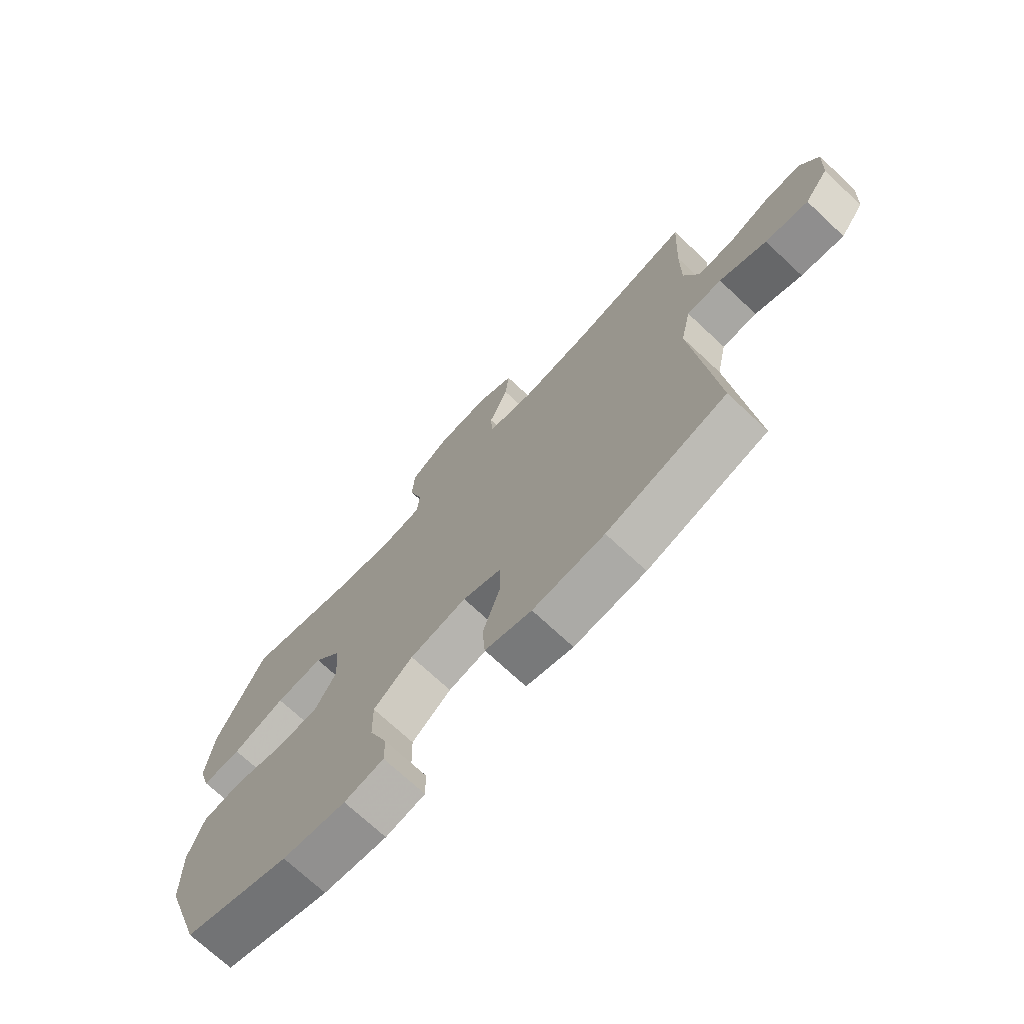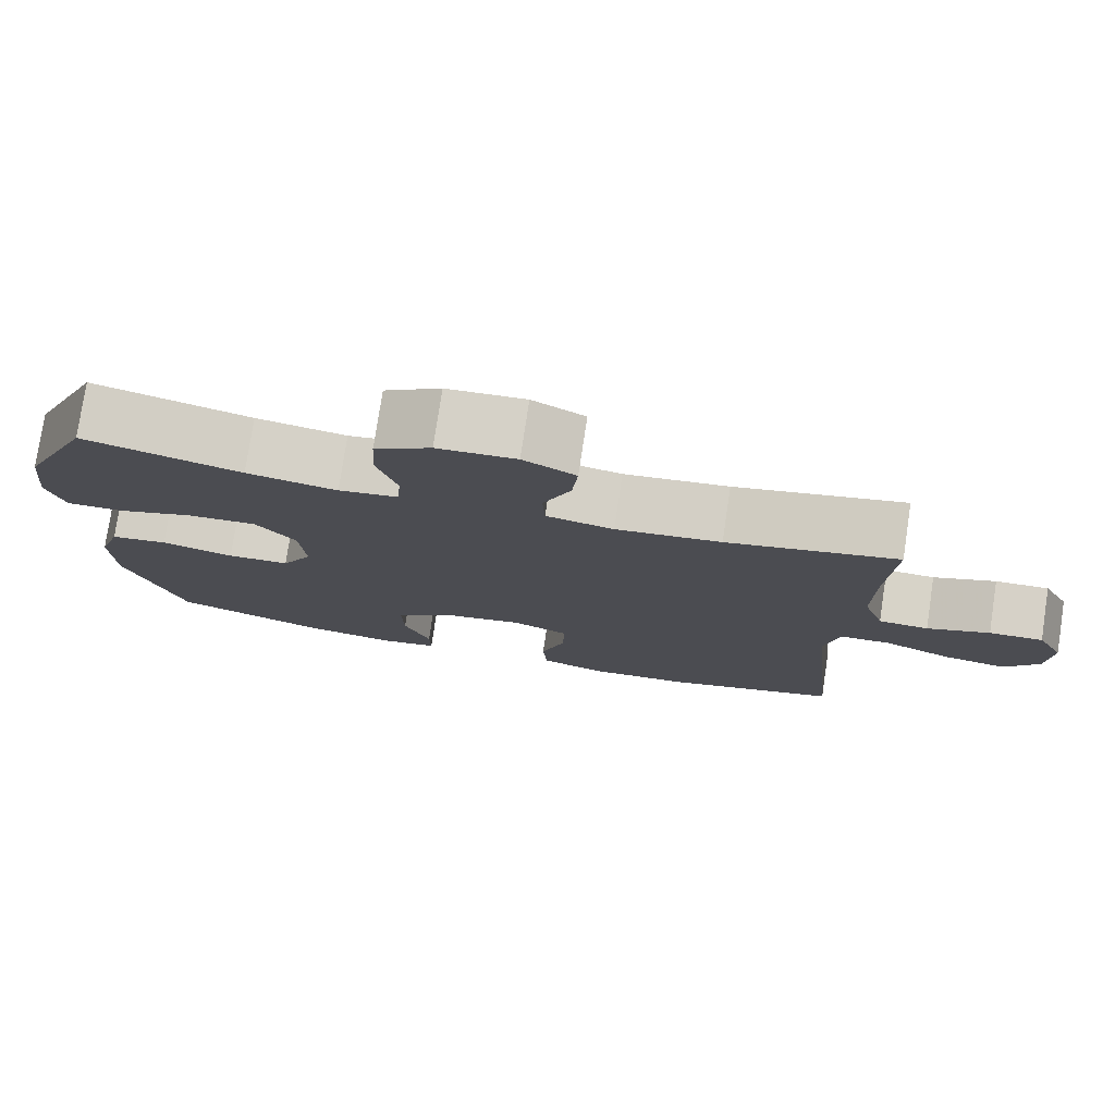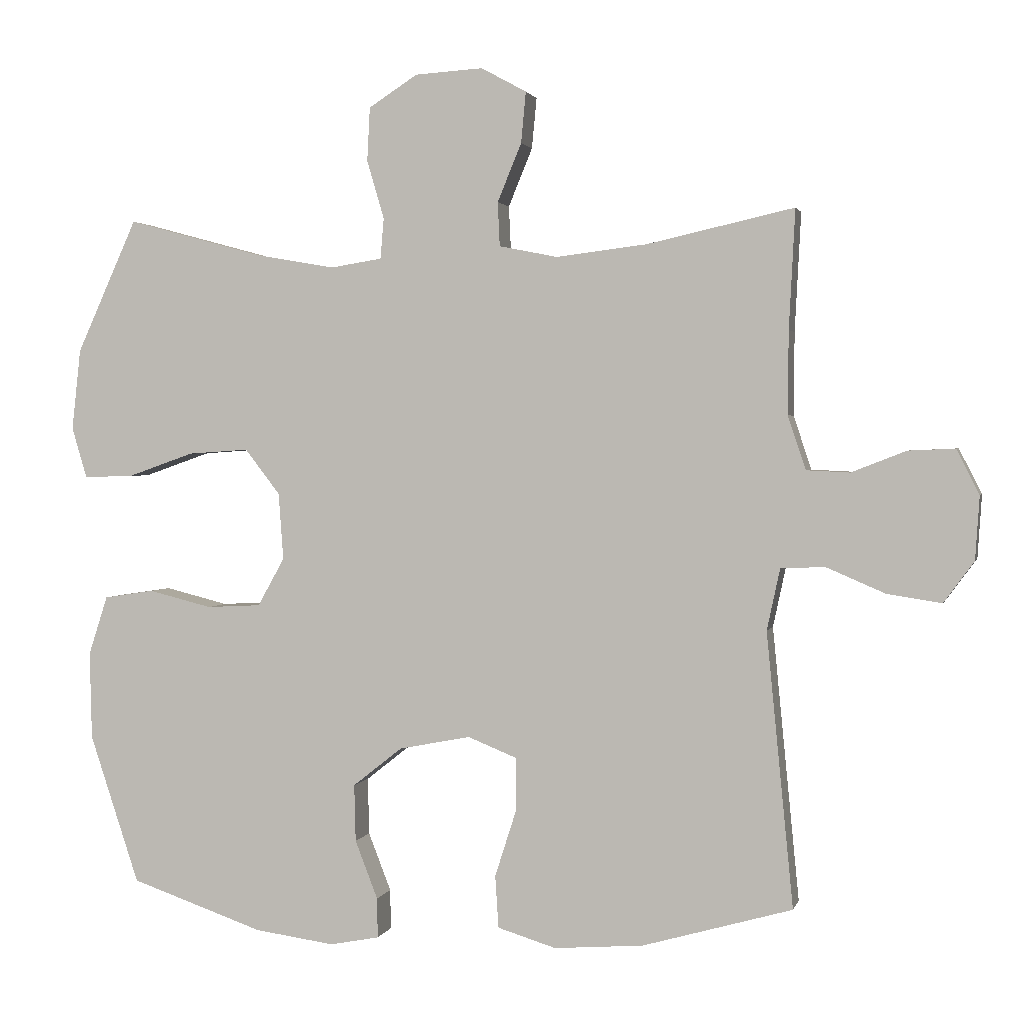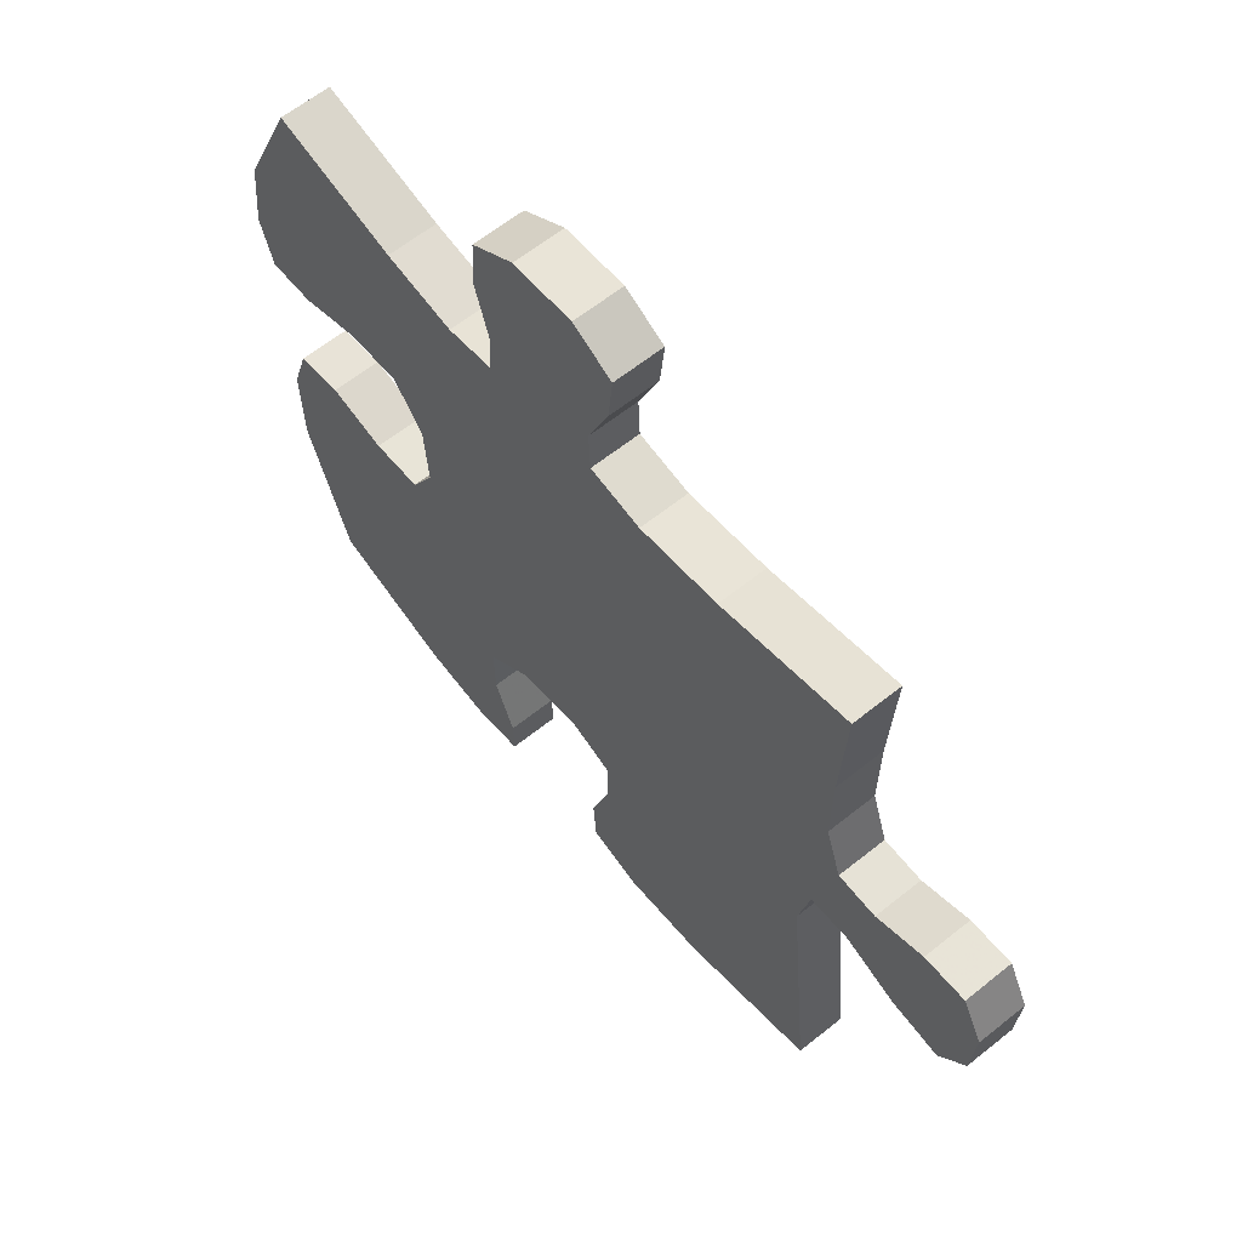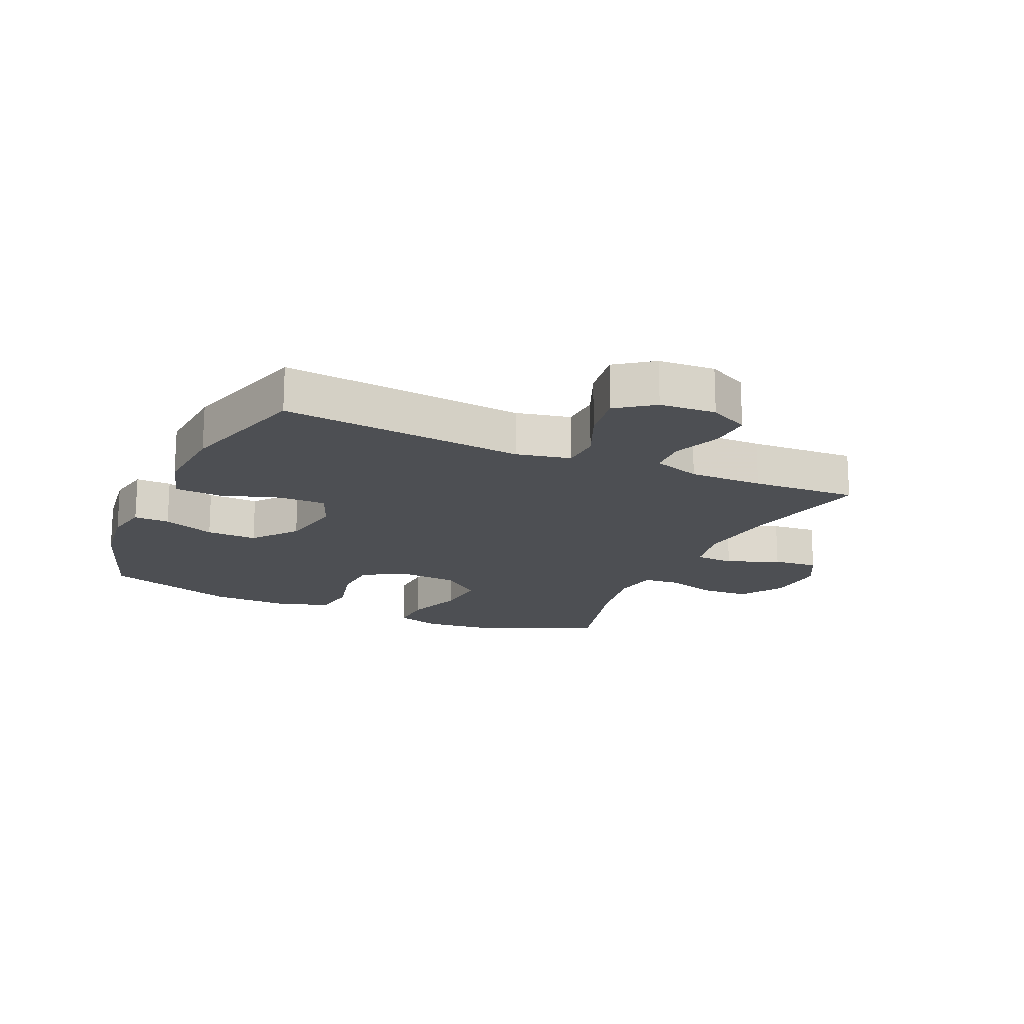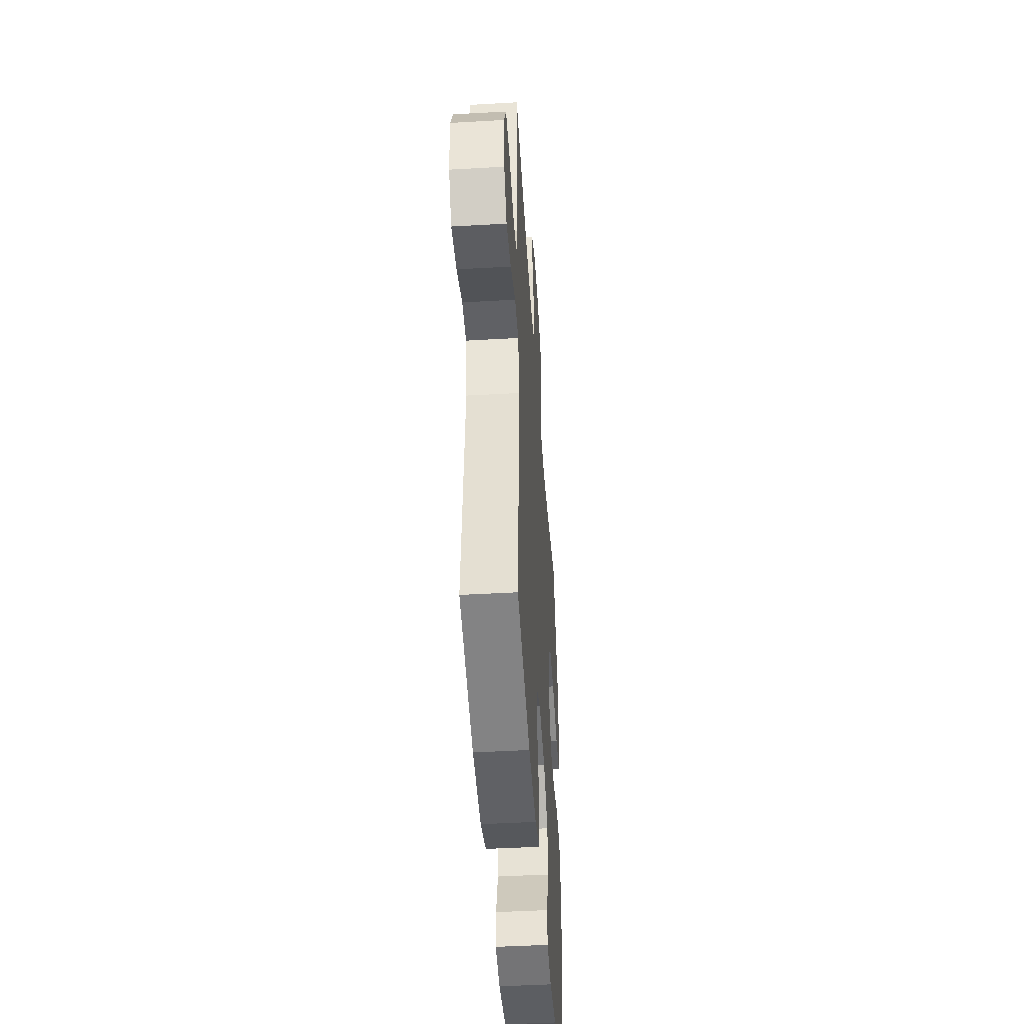
<metadata>
{"format":"obj","ext":"obj","renderer":"f3d","projection":"perspective","resolution":1024,"background":"white","views":[{"elev":-72.3,"azim":-133.0,"up":"+Z"},{"elev":77.7,"azim":-171.4,"up":"+Z"},{"elev":1.8,"azim":-166.6,"up":"+Z"},{"elev":62.3,"azim":-129.1,"up":"+Z"},{"elev":-17.5,"azim":-114.2,"up":"+Y"},{"elev":-45.4,"azim":-86.2,"up":"+Z"}]}
</metadata>
<code>
v -0.5 0.07 0.5
v -0.286 0.07 0.452
v -0.154 0.07 0.436
v -0.069 0.07 0.453
v -0.066 0.07 0.517
v -0.101 0.07 0.602
v -0.108 0.07 0.676
v -0.042 0.07 0.712
v 0.057 0.07 0.706
v 0.128 0.07 0.66
v 0.132 0.07 0.582
v 0.107 0.07 0.497
v 0.112 0.07 0.438
v 0.187 0.07 0.426
v 0.301 0.07 0.446
v 0.5 0.07 0.5
v 0.588 0.07 0.306
v 0.601 0.07 0.188
v 0.579 0.07 0.114
v 0.507 0.07 0.116
v 0.41 0.07 0.15
v 0.322 0.07 0.156
v 0.271 0.07 0.09
v 0.264 0.07 -0.007
v 0.303 0.07 -0.077
v 0.382 0.07 -0.081
v 0.474 0.07 -0.058
v 0.547 0.07 -0.069
v 0.575 0.07 -0.155
v 0.572 0.07 -0.283
v 0.5 0.07 -0.5
v 0.306 0.07 -0.567
v 0.19 0.07 -0.583
v 0.118 0.07 -0.569
v 0.119 0.07 -0.511
v 0.152 0.07 -0.426
v 0.154 0.07 -0.343
v 0.082 0.07 -0.286
v -0.022 0.07 -0.266
v -0.094 0.07 -0.295
v -0.093 0.07 -0.373
v -0.062 0.07 -0.47
v -0.067 0.07 -0.546
v -0.152 0.07 -0.572
v -0.282 0.07 -0.562
v -0.5 0.07 -0.5
v -0.461 0.07 -0.101
v -0.48 0.07 -0.012
v -0.544 0.07 -0.009
v -0.63 0.07 -0.046
v -0.709 0.07 -0.058
v -0.753 0.07 0.002
v -0.759 0.07 0.094
v -0.726 0.07 0.159
v -0.658 0.07 0.156
v -0.579 0.07 0.125
v -0.516 0.07 0.128
v -0.49 0.07 0.206
v -0.491 0.07 0.327
v -0.5 0 0.5
v -0.286 0 0.452
v -0.154 0 0.436
v -0.069 0 0.453
v -0.066 0 0.517
v -0.101 0 0.602
v -0.108 0 0.676
v -0.042 0 0.712
v 0.057 0 0.706
v 0.128 0 0.66
v 0.132 0 0.582
v 0.107 0 0.497
v 0.112 0 0.438
v 0.187 0 0.426
v 0.301 0 0.446
v 0.5 0 0.5
v 0.588 0 0.306
v 0.601 0 0.188
v 0.579 0 0.114
v 0.507 0 0.116
v 0.41 0 0.15
v 0.322 0 0.156
v 0.271 0 0.09
v 0.264 0 -0.007
v 0.303 0 -0.077
v 0.382 0 -0.081
v 0.474 0 -0.058
v 0.547 0 -0.069
v 0.575 0 -0.155
v 0.572 0 -0.283
v 0.5 0 -0.5
v 0.306 0 -0.567
v 0.19 0 -0.583
v 0.118 0 -0.569
v 0.119 0 -0.511
v 0.152 0 -0.426
v 0.154 0 -0.343
v 0.082 0 -0.286
v -0.022 0 -0.266
v -0.094 0 -0.295
v -0.093 0 -0.373
v -0.062 0 -0.47
v -0.067 0 -0.546
v -0.152 0 -0.572
v -0.282 0 -0.562
v -0.5 0 -0.5
v -0.461 0 -0.101
v -0.48 0 -0.012
v -0.544 0 -0.009
v -0.63 0 -0.046
v -0.709 0 -0.058
v -0.753 0 0.002
v -0.759 0 0.094
v -0.726 0 0.159
v -0.658 0 0.156
v -0.579 0 0.125
v -0.516 0 0.128
v -0.49 0 0.206
v -0.491 0 0.327
f 54 55 56
f 53 54 56
f 52 53 56
f 51 52 56
f 50 51 56
f 49 50 56
f 48 49 56 57
f 45 46 47
f 44 45 47
f 43 44 47
f 42 43 47
f 41 42 47
f 40 41 47 48
f 48 57 58
f 40 48 58
f 39 40 58
f 34 35 36
f 33 34 36
f 32 33 36
f 31 32 36
f 30 31 36
f 29 30 36
f 28 29 36
f 27 28 36
f 26 27 36
f 25 26 36 37
f 24 25 37 38
f 19 20 21
f 18 19 21
f 17 18 21
f 16 17 21
f 15 16 21
f 14 15 21 22
f 13 14 22 23
f 10 11 12
f 9 10 12
f 8 9 12
f 7 8 12
f 6 7 12
f 5 6 12
f 4 5 12 13
f 39 58 59
f 38 39 59
f 24 38 59
f 23 24 59
f 13 23 59
f 4 13 59
f 3 4 59
f 59 1 2
f 2 3 59
f 115 114 113
f 115 113 112
f 115 112 111
f 115 111 110
f 115 110 109
f 115 109 108
f 116 115 108 107
f 106 105 104
f 106 104 103
f 106 103 102
f 106 102 101
f 106 101 100
f 107 106 100 99
f 117 116 107
f 117 107 99
f 117 99 98
f 95 94 93
f 95 93 92
f 95 92 91
f 95 91 90
f 95 90 89
f 95 89 88
f 95 88 87
f 95 87 86
f 95 86 85
f 96 95 85 84
f 97 96 84 83
f 80 79 78
f 80 78 77
f 80 77 76
f 80 76 75
f 80 75 74
f 81 80 74 73
f 82 81 73 72
f 71 70 69
f 71 69 68
f 71 68 67
f 71 67 66
f 71 66 65
f 71 65 64
f 72 71 64 63
f 118 117 98
f 118 98 97
f 118 97 83
f 118 83 82
f 118 82 72
f 118 72 63
f 118 63 62
f 61 60 118
f 118 62 61
f 1 60 61 2
f 2 61 62 3
f 3 62 63 4
f 4 63 64 5
f 5 64 65 6
f 6 65 66 7
f 7 66 67 8
f 8 67 68 9
f 9 68 69 10
f 10 69 70 11
f 11 70 71 12
f 12 71 72 13
f 13 72 73 14
f 14 73 74 15
f 15 74 75 16
f 16 75 76 17
f 17 76 77 18
f 18 77 78 19
f 19 78 79 20
f 20 79 80 21
f 21 80 81 22
f 22 81 82 23
f 23 82 83 24
f 24 83 84 25
f 25 84 85 26
f 26 85 86 27
f 27 86 87 28
f 28 87 88 29
f 29 88 89 30
f 30 89 90 31
f 31 90 91 32
f 32 91 92 33
f 33 92 93 34
f 34 93 94 35
f 35 94 95 36
f 36 95 96 37
f 37 96 97 38
f 38 97 98 39
f 39 98 99 40
f 40 99 100 41
f 41 100 101 42
f 42 101 102 43
f 43 102 103 44
f 44 103 104 45
f 45 104 105 46
f 46 105 106 47
f 47 106 107 48
f 48 107 108 49
f 49 108 109 50
f 50 109 110 51
f 51 110 111 52
f 52 111 112 53
f 53 112 113 54
f 54 113 114 55
f 55 114 115 56
f 56 115 116 57
f 57 116 117 58
f 58 117 118 59
f 59 118 60 1

</code>
